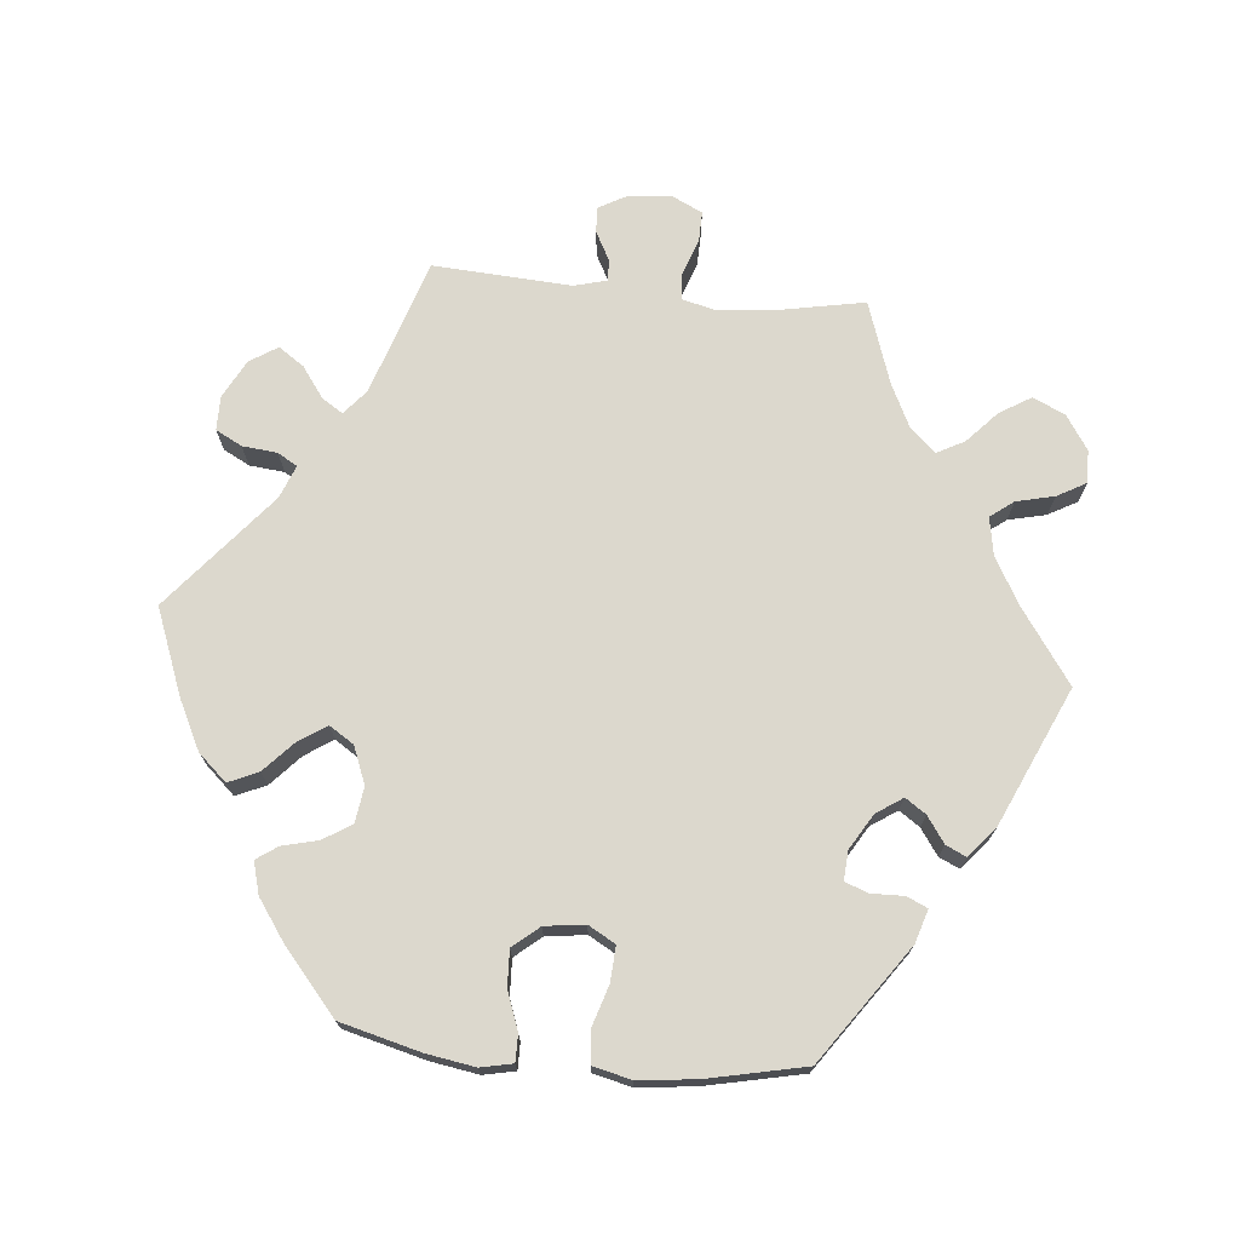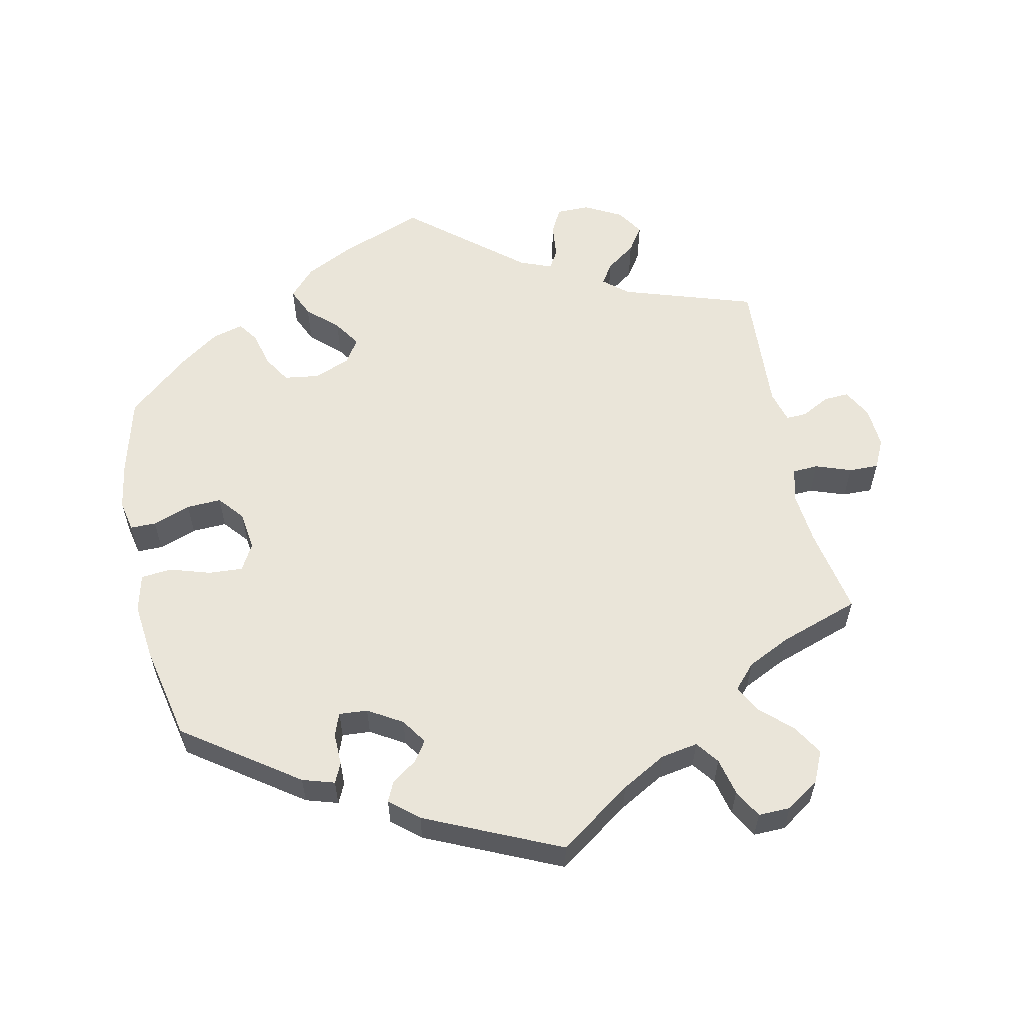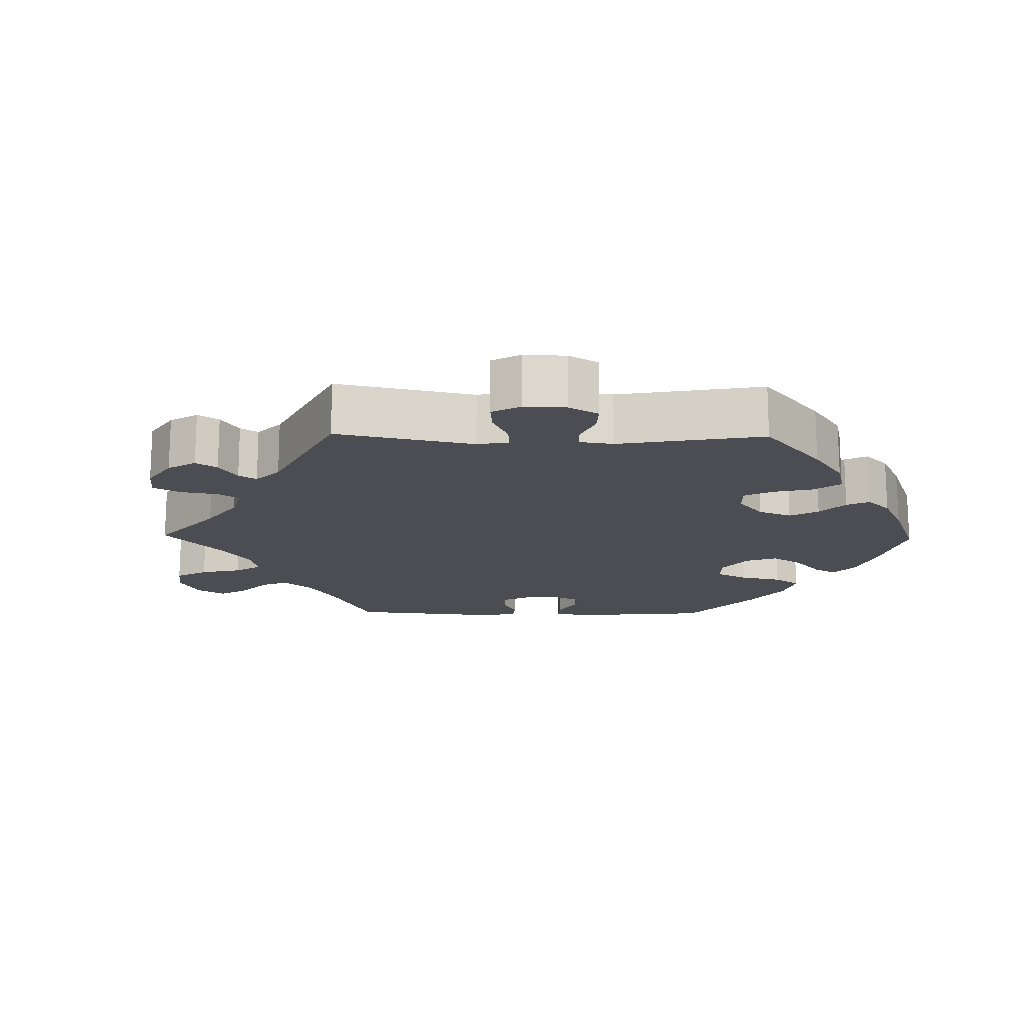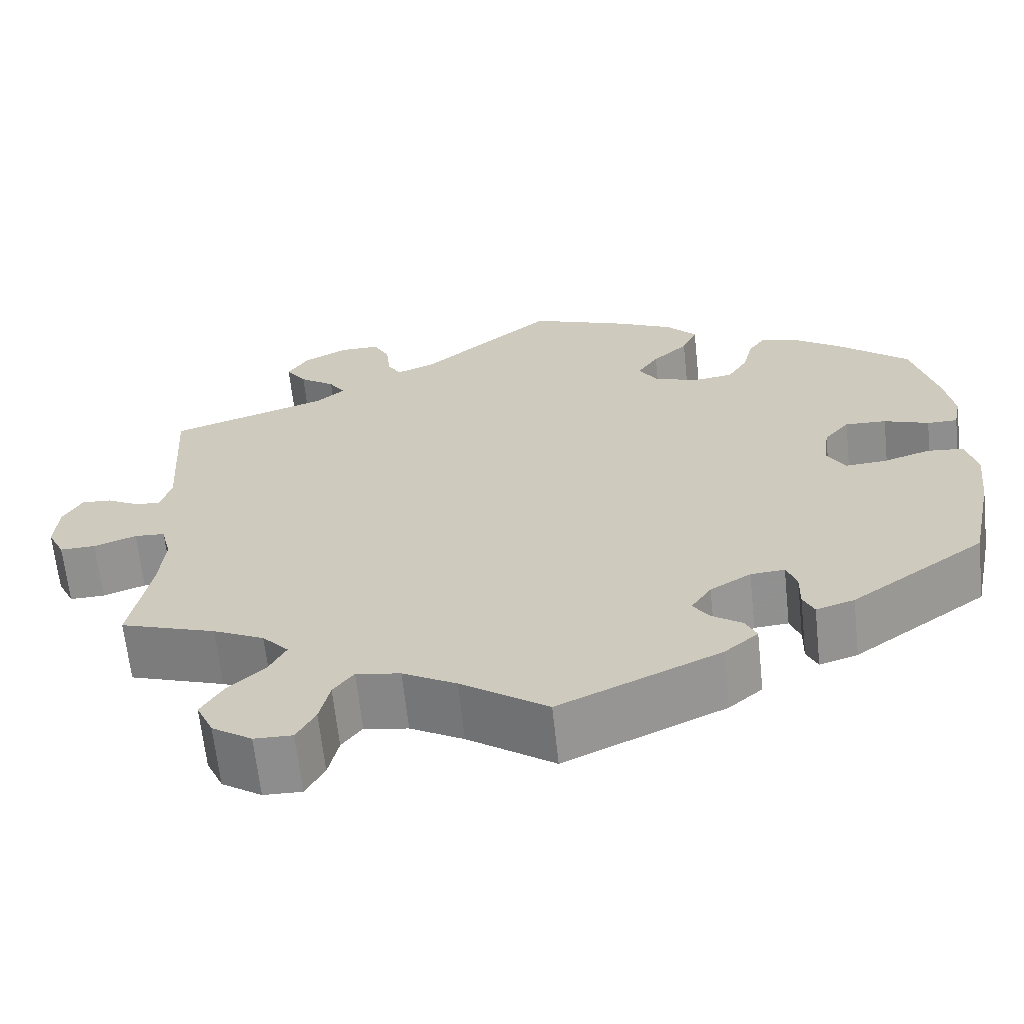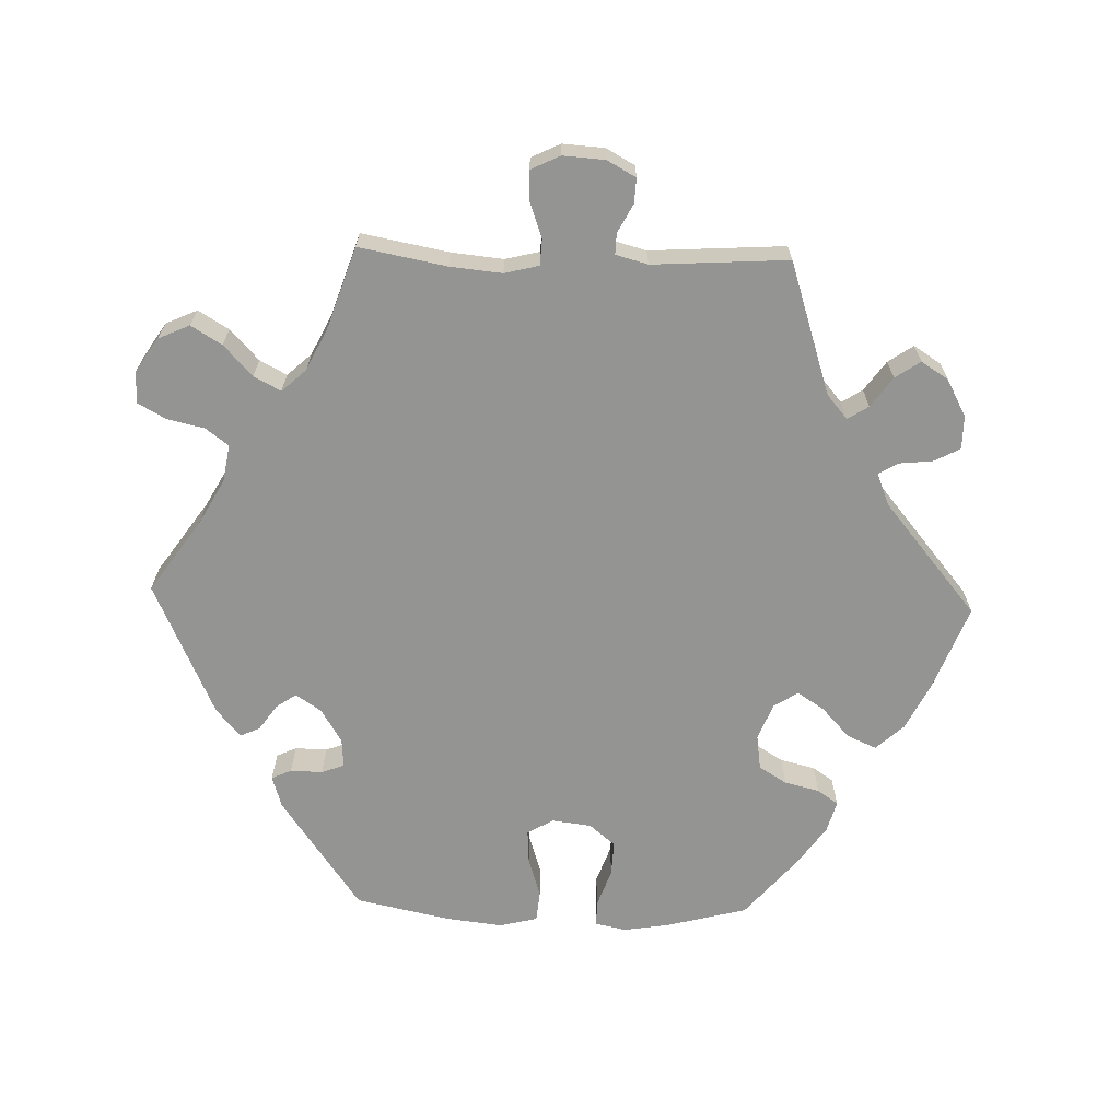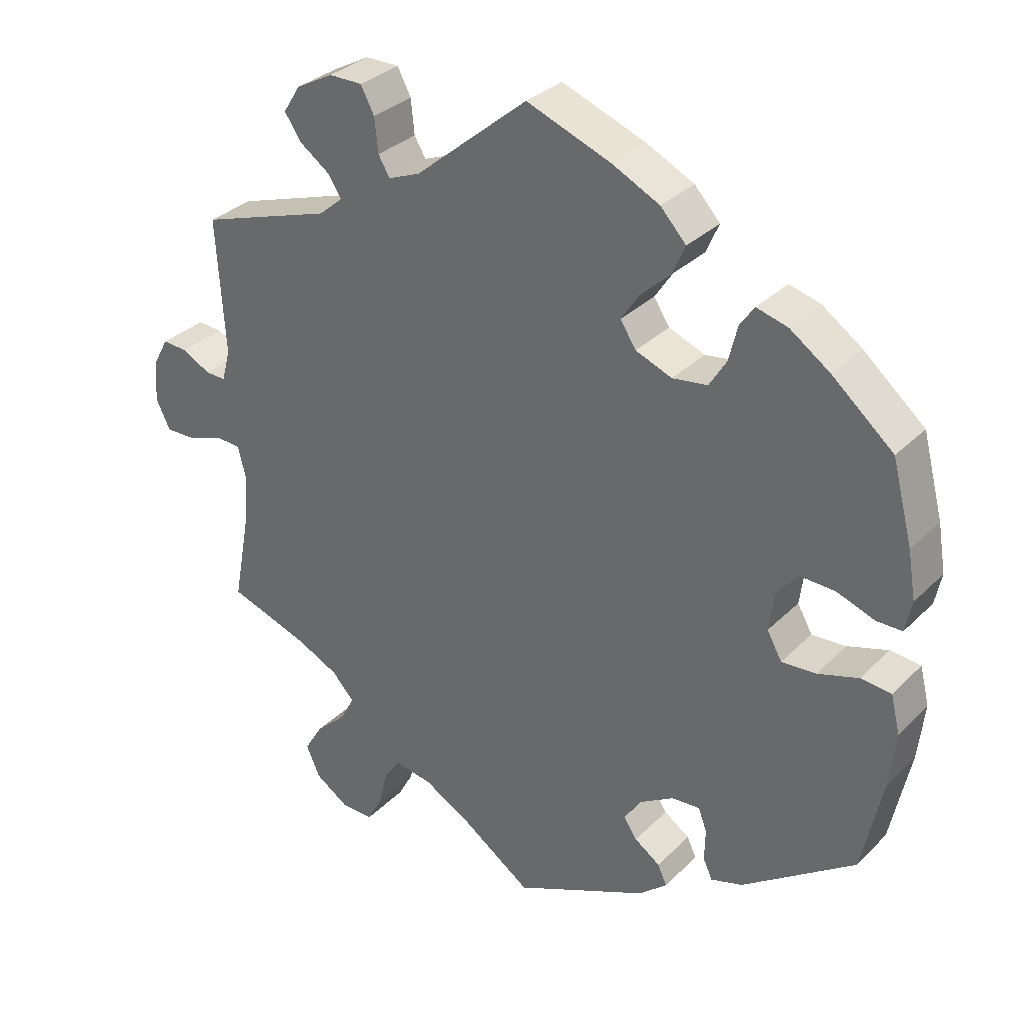
<metadata>
{"format":"obj","ext":"obj","renderer":"f3d","projection":"perspective","resolution":1024,"background":"white","views":[{"elev":72.5,"azim":95.3,"up":"+Y"},{"elev":58.0,"azim":167.9,"up":"+Y"},{"elev":-16.3,"azim":-31.1,"up":"+Y"},{"elev":-65.0,"azim":6.1,"up":"+Z"},{"elev":-67.0,"azim":-91.8,"up":"+Y"},{"elev":32.0,"azim":36.5,"up":"+Z"}]}
</metadata>
<code>
v 0.529 0.07 0.178
v 0.54 0.07 0.112
v 0.531 0.07 0.068
v 0.495 0.07 0.068
v 0.442 0.07 0.087
v 0.393 0.07 0.089
v 0.363 0.07 0.053
v 0.356 0.07 -0.002
v 0.377 0.07 -0.039
v 0.425 0.07 -0.036
v 0.482 0.07 -0.018
v 0.525 0.07 -0.022
v 0.538 0.07 -0.075
v 0.529 0.07 -0.155
v 0.501 0.07 -0.288
v 0.343 0.07 -0.4
v 0.298 0.07 -0.414
v 0.285 0.07 -0.386
v 0.286 0.07 -0.341
v 0.274 0.07 -0.309
v 0.234 0.07 -0.312
v 0.186 0.07 -0.341
v 0.162 0.07 -0.377
v 0.181 0.07 -0.405
v 0.217 0.07 -0.43
v 0.23 0.07 -0.458
v 0.19 0.07 -0.492
v 0.001 0.07 -0.578
v -0.101 0.07 -0.507
v -0.164 0.07 -0.472
v -0.216 0.07 -0.463
v -0.24 0.07 -0.495
v -0.252 0.07 -0.547
v -0.274 0.07 -0.587
v -0.319 0.07 -0.586
v -0.366 0.07 -0.555
v -0.386 0.07 -0.511
v -0.36 0.07 -0.468
v -0.317 0.07 -0.428
v -0.297 0.07 -0.39
v -0.328 0.07 -0.356
v -0.388 0.07 -0.327
v -0.501 0.07 -0.289
v -0.478 0.07 -0.166
v -0.471 0.07 -0.093
v -0.483 0.07 -0.045
v -0.519 0.07 -0.043
v -0.569 0.07 -0.061
v -0.611 0.07 -0.062
v -0.631 0.07 -0.021
v -0.627 0.07 0.038
v -0.605 0.07 0.078
v -0.57 0.07 0.076
v -0.53 0.07 0.055
v -0.501 0.07 0.054
v -0.489 0.07 0.099
v -0.501 0.07 0.289
v -0.315 0.07 0.35
v -0.281 0.07 0.379
v -0.3 0.07 0.408
v -0.342 0.07 0.438
v -0.366 0.07 0.473
v -0.342 0.07 0.511
v -0.29 0.07 0.539
v -0.243 0.07 0.539
v -0.224 0.07 0.503
v -0.219 0.07 0.455
v -0.203 0.07 0.428
v -0.158 0.07 0.446
v 0 0.07 0.578
v 0.118 0.07 0.533
v 0.185 0.07 0.5
v 0.221 0.07 0.461
v 0.203 0.07 0.42
v 0.161 0.07 0.381
v 0.136 0.07 0.343
v 0.158 0.07 0.309
v 0.209 0.07 0.289
v 0.258 0.07 0.296
v 0.282 0.07 0.335
v 0.294 0.07 0.384
v 0.314 0.07 0.413
v 0.358 0.07 0.401
v 0.414 0.07 0.362
v 0.5 0.07 0.289
v 0.529 0 0.178
v 0.54 0 0.112
v 0.531 0 0.068
v 0.495 0 0.068
v 0.442 0 0.087
v 0.393 0 0.089
v 0.363 0 0.053
v 0.356 0 -0.002
v 0.377 0 -0.039
v 0.425 0 -0.036
v 0.482 0 -0.018
v 0.525 0 -0.022
v 0.538 0 -0.075
v 0.529 0 -0.155
v 0.501 0 -0.288
v 0.343 0 -0.4
v 0.298 0 -0.414
v 0.285 0 -0.386
v 0.286 0 -0.341
v 0.274 0 -0.309
v 0.234 0 -0.312
v 0.186 0 -0.341
v 0.162 0 -0.377
v 0.181 0 -0.405
v 0.217 0 -0.43
v 0.23 0 -0.458
v 0.19 0 -0.492
v 0.001 0 -0.578
v -0.101 0 -0.507
v -0.164 0 -0.472
v -0.216 0 -0.463
v -0.24 0 -0.495
v -0.252 0 -0.547
v -0.274 0 -0.587
v -0.319 0 -0.586
v -0.366 0 -0.555
v -0.386 0 -0.511
v -0.36 0 -0.468
v -0.317 0 -0.428
v -0.297 0 -0.39
v -0.328 0 -0.356
v -0.388 0 -0.327
v -0.501 0 -0.289
v -0.478 0 -0.166
v -0.471 0 -0.093
v -0.483 0 -0.045
v -0.519 0 -0.043
v -0.569 0 -0.061
v -0.611 0 -0.062
v -0.631 0 -0.021
v -0.627 0 0.038
v -0.605 0 0.078
v -0.57 0 0.076
v -0.53 0 0.055
v -0.501 0 0.054
v -0.489 0 0.099
v -0.501 0 0.289
v -0.315 0 0.35
v -0.281 0 0.379
v -0.3 0 0.408
v -0.342 0 0.438
v -0.366 0 0.473
v -0.342 0 0.511
v -0.29 0 0.539
v -0.243 0 0.539
v -0.224 0 0.503
v -0.219 0 0.455
v -0.203 0 0.428
v -0.158 0 0.446
v 0 0 0.578
v 0.118 0 0.533
v 0.185 0 0.5
v 0.221 0 0.461
v 0.203 0 0.42
v 0.161 0 0.381
v 0.136 0 0.343
v 0.158 0 0.309
v 0.209 0 0.289
v 0.258 0 0.296
v 0.282 0 0.335
v 0.294 0 0.384
v 0.314 0 0.413
v 0.358 0 0.401
v 0.414 0 0.362
v 0.5 0 0.289
f 80 81 82 83
f 79 80 83 84
f 72 73 74 75
f 72 75 76
f 69 70 71 72
f 68 69 72 76
f 64 65 66 67
f 64 67 68
f 63 64 68
f 60 61 62 63
f 59 60 63 68
f 58 59 68 76
f 56 57 58 76
f 51 52 53 54
f 51 54 55
f 50 51 55
f 47 48 49 50
f 46 47 50 55
f 45 46 55 56
f 42 43 44
f 41 42 44 45
f 40 41 45 56
f 36 37 38 39
f 36 39 40
f 35 36 40
f 32 33 34 35
f 31 32 35 40
f 30 31 40 56
f 26 27 28 29
f 24 25 26 29
f 23 24 29 30
f 22 23 30 56
f 16 17 18 19
f 16 19 20
f 15 16 20
f 14 15 20 21
f 10 11 12 13
f 9 10 13 14
f 2 3 4 5
f 2 5 6
f 1 2 6
f 79 84 85 1
f 22 56 76 77
f 21 22 77 78
f 9 14 21
f 8 9 21
f 7 8 21 78
f 6 7 78 79
f 1 6 79
f 168 167 166 165
f 169 168 165 164
f 160 159 158 157
f 161 160 157
f 157 156 155 154
f 161 157 154 153
f 152 151 150 149
f 153 152 149
f 153 149 148
f 148 147 146 145
f 153 148 145 144
f 161 153 144 143
f 161 143 142 141
f 139 138 137 136
f 140 139 136
f 140 136 135
f 135 134 133 132
f 140 135 132 131
f 141 140 131 130
f 129 128 127
f 130 129 127 126
f 141 130 126 125
f 124 123 122 121
f 125 124 121
f 125 121 120
f 120 119 118 117
f 125 120 117 116
f 141 125 116 115
f 114 113 112 111
f 114 111 110 109
f 115 114 109 108
f 141 115 108 107
f 104 103 102 101
f 105 104 101
f 105 101 100
f 106 105 100 99
f 98 97 96 95
f 99 98 95 94
f 90 89 88 87
f 91 90 87
f 91 87 86
f 86 170 169 164
f 162 161 141 107
f 163 162 107 106
f 106 99 94
f 106 94 93
f 163 106 93 92
f 164 163 92 91
f 164 91 86
f 1 86 87 2
f 2 87 88 3
f 3 88 89 4
f 4 89 90 5
f 5 90 91 6
f 6 91 92 7
f 7 92 93 8
f 8 93 94 9
f 9 94 95 10
f 10 95 96 11
f 11 96 97 12
f 12 97 98 13
f 13 98 99 14
f 14 99 100 15
f 15 100 101 16
f 16 101 102 17
f 17 102 103 18
f 18 103 104 19
f 19 104 105 20
f 20 105 106 21
f 21 106 107 22
f 22 107 108 23
f 23 108 109 24
f 24 109 110 25
f 25 110 111 26
f 26 111 112 27
f 27 112 113 28
f 28 113 114 29
f 29 114 115 30
f 30 115 116 31
f 31 116 117 32
f 32 117 118 33
f 33 118 119 34
f 34 119 120 35
f 35 120 121 36
f 36 121 122 37
f 37 122 123 38
f 38 123 124 39
f 39 124 125 40
f 40 125 126 41
f 41 126 127 42
f 42 127 128 43
f 43 128 129 44
f 44 129 130 45
f 45 130 131 46
f 46 131 132 47
f 47 132 133 48
f 48 133 134 49
f 49 134 135 50
f 50 135 136 51
f 51 136 137 52
f 52 137 138 53
f 53 138 139 54
f 54 139 140 55
f 55 140 141 56
f 56 141 142 57
f 57 142 143 58
f 58 143 144 59
f 59 144 145 60
f 60 145 146 61
f 61 146 147 62
f 62 147 148 63
f 63 148 149 64
f 64 149 150 65
f 65 150 151 66
f 66 151 152 67
f 67 152 153 68
f 68 153 154 69
f 69 154 155 70
f 70 155 156 71
f 71 156 157 72
f 72 157 158 73
f 73 158 159 74
f 74 159 160 75
f 75 160 161 76
f 76 161 162 77
f 77 162 163 78
f 78 163 164 79
f 79 164 165 80
f 80 165 166 81
f 81 166 167 82
f 82 167 168 83
f 83 168 169 84
f 84 169 170 85
f 85 170 86 1

</code>
